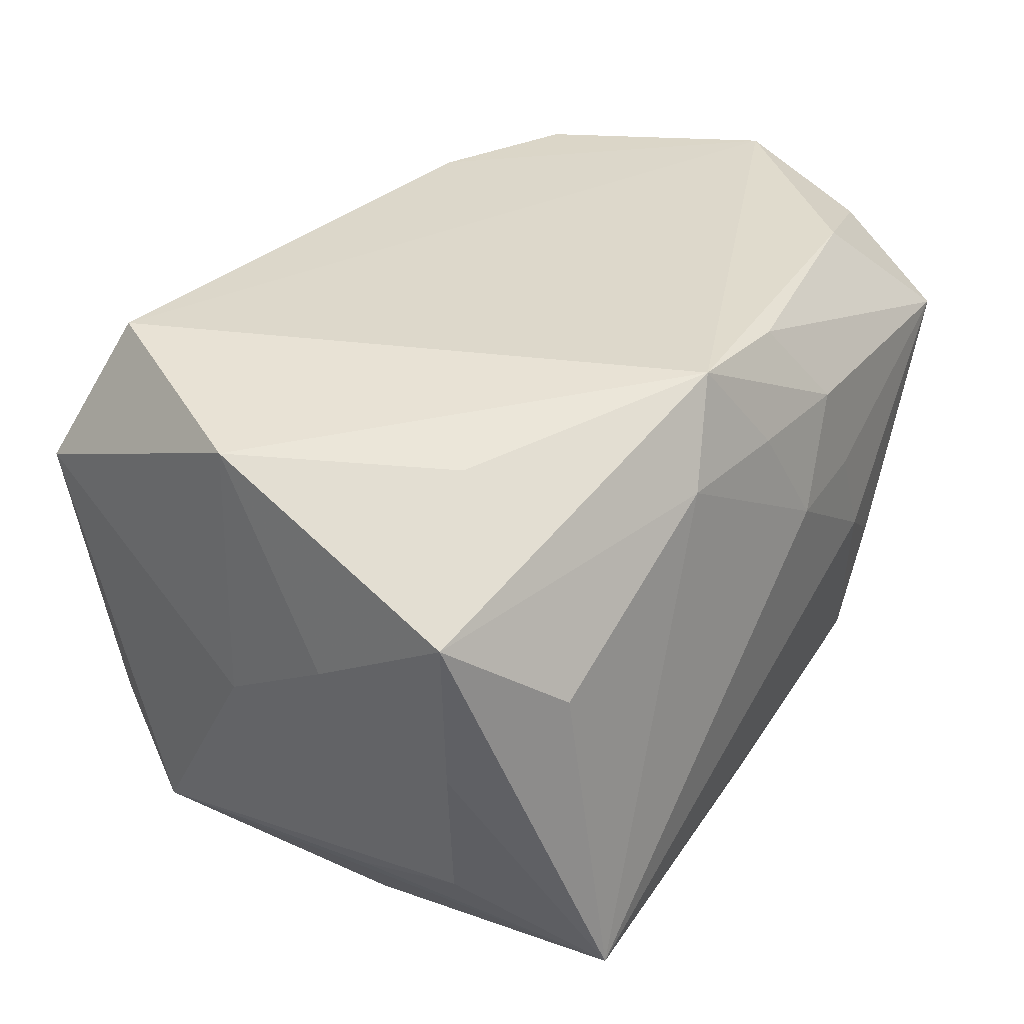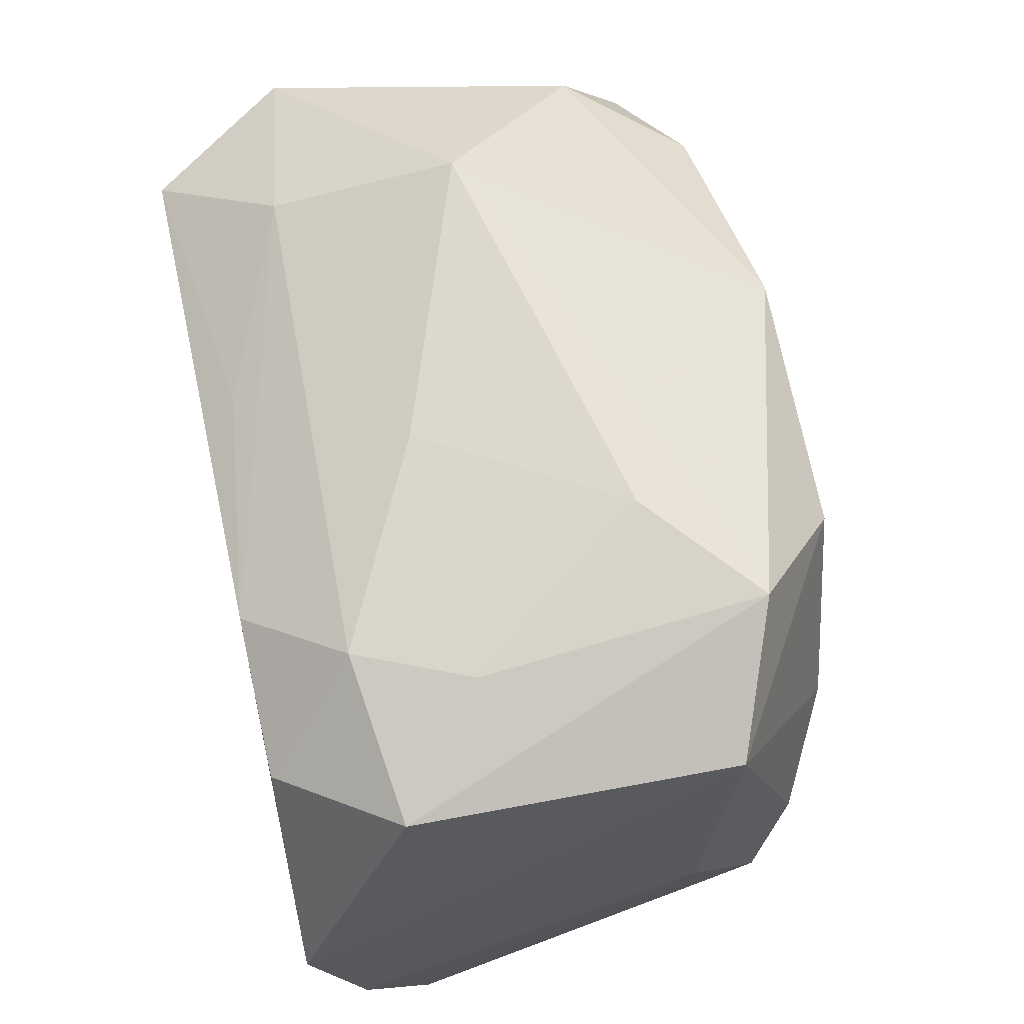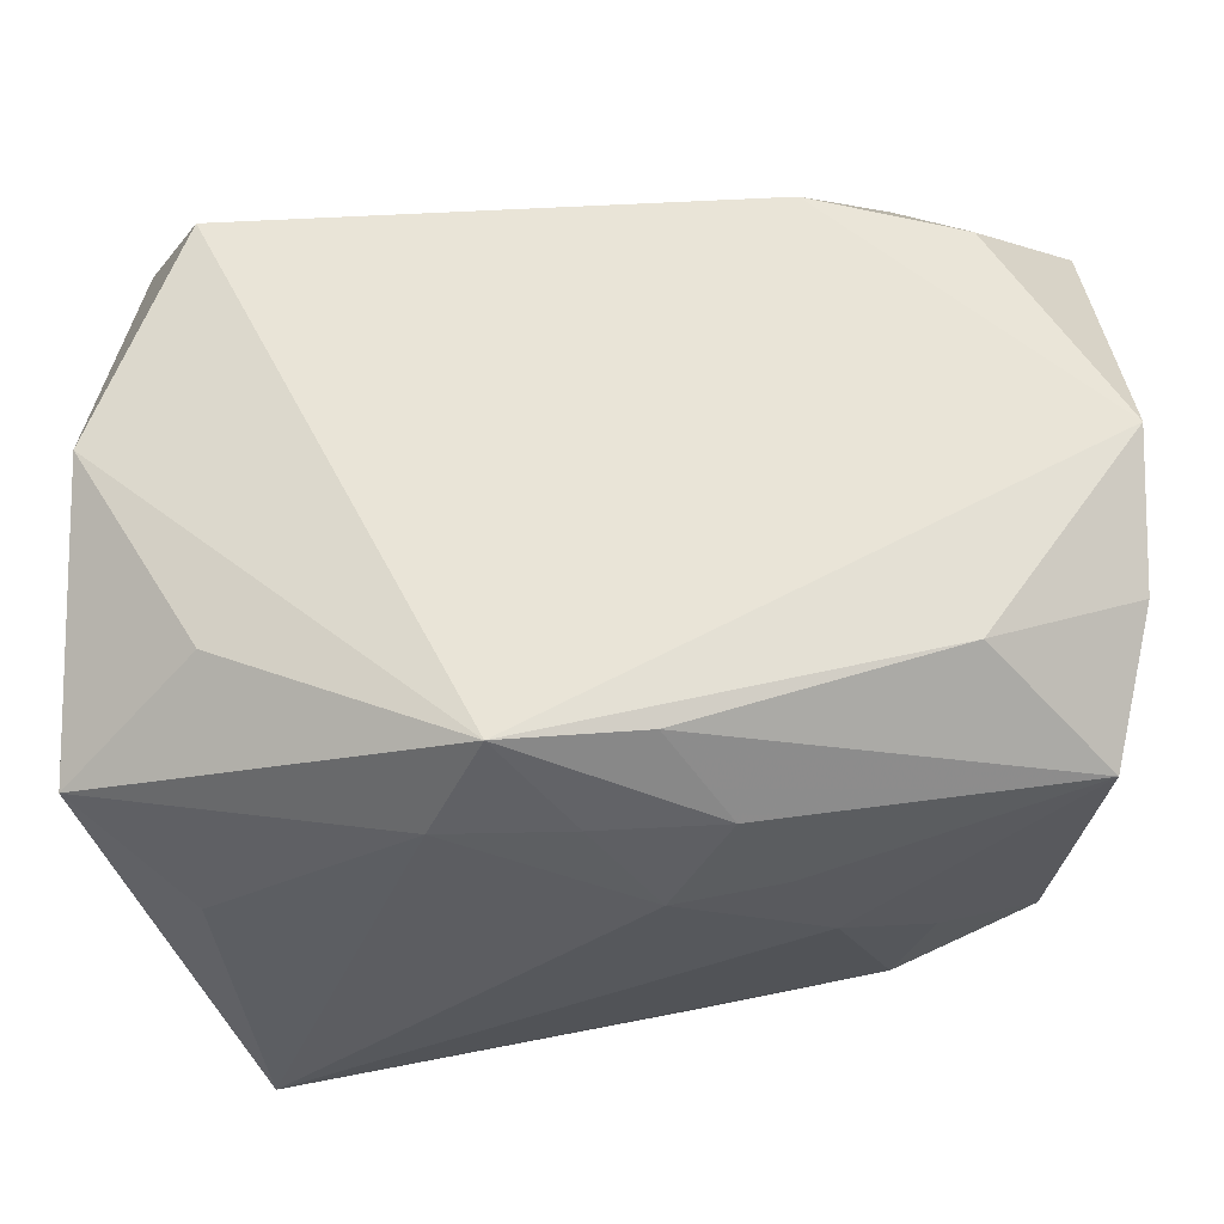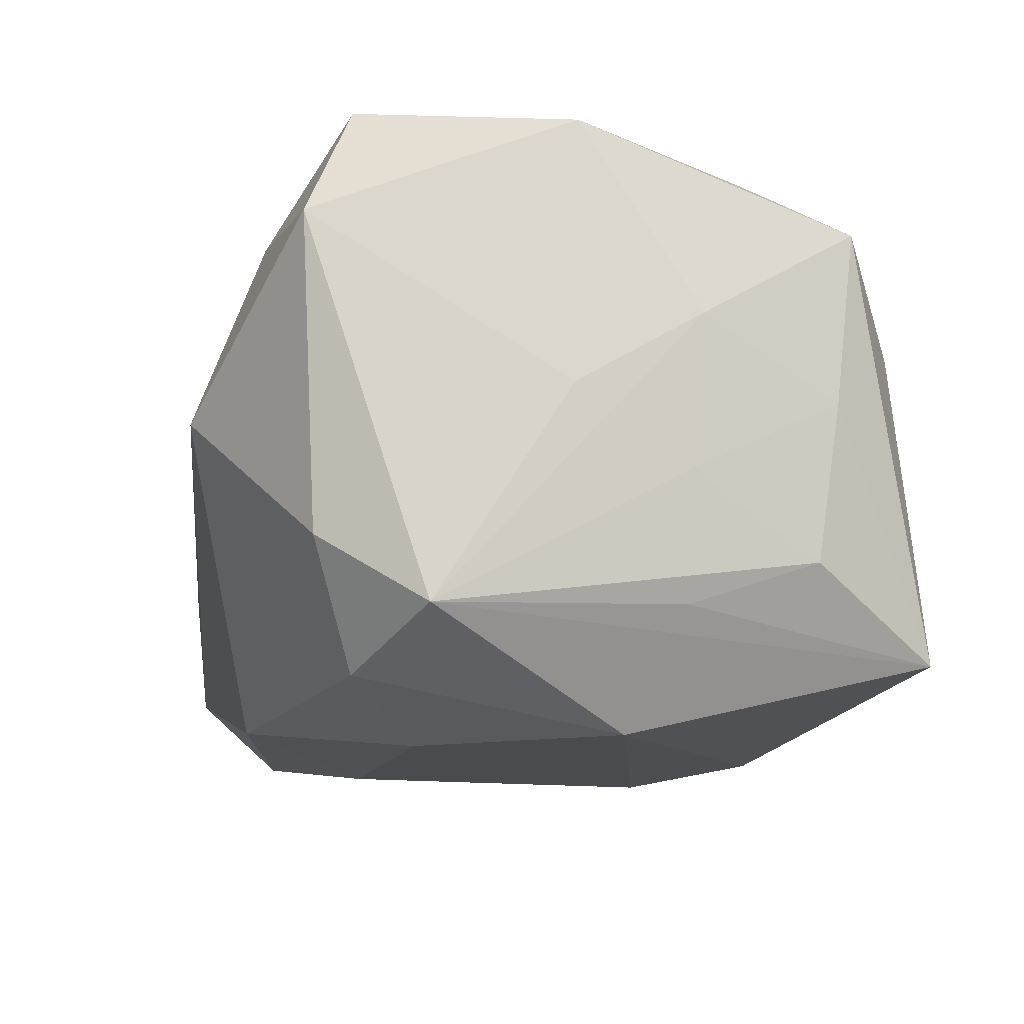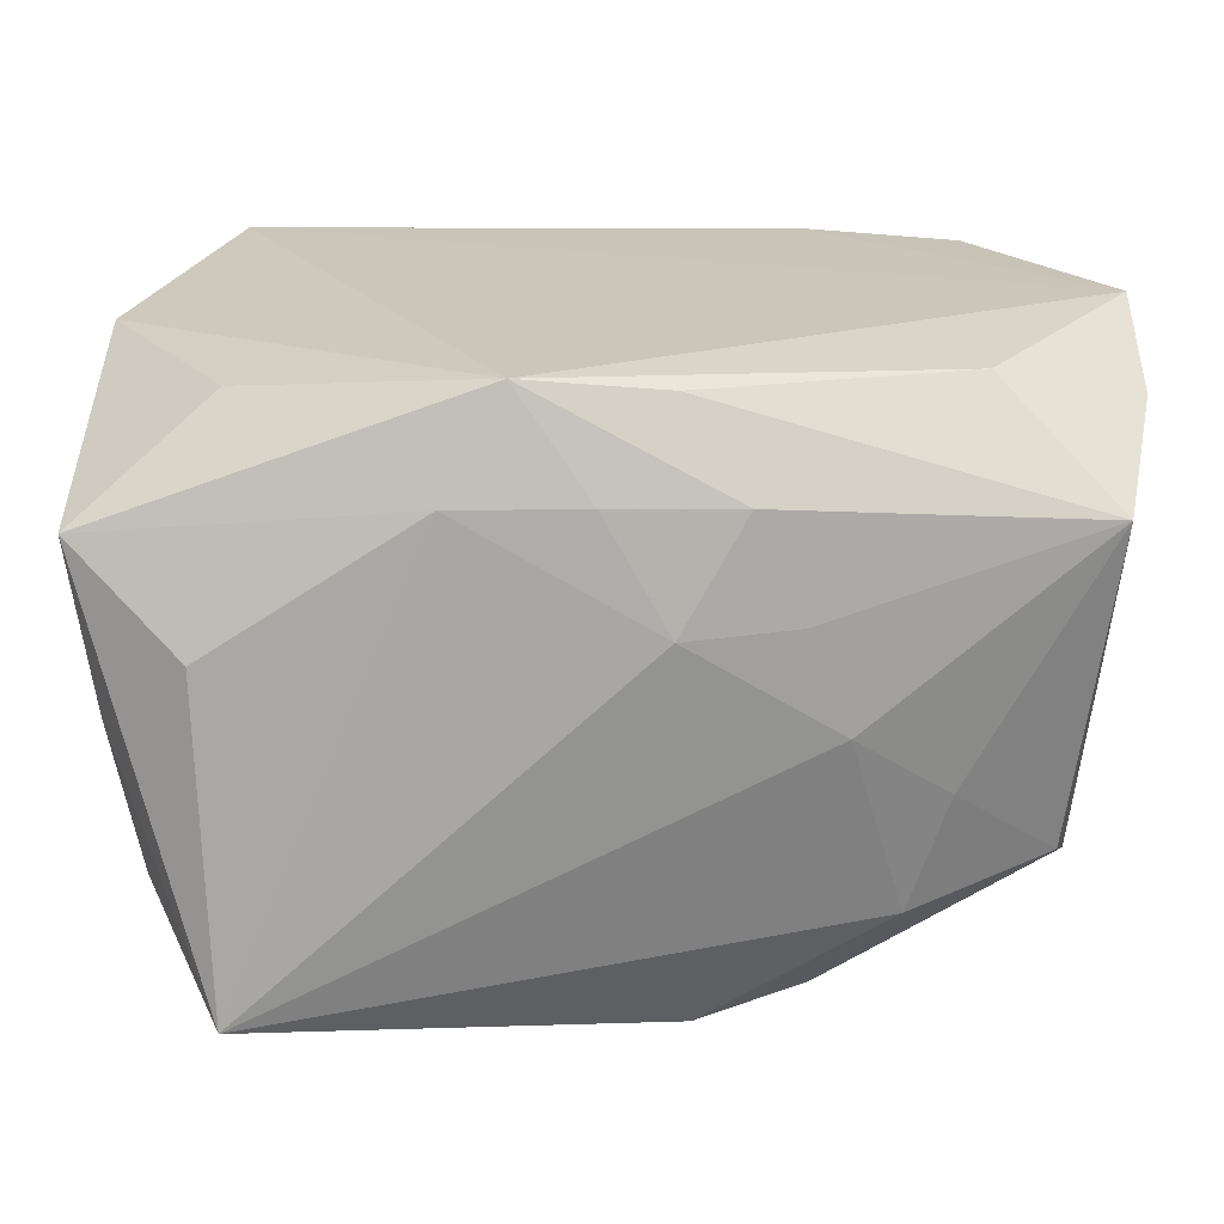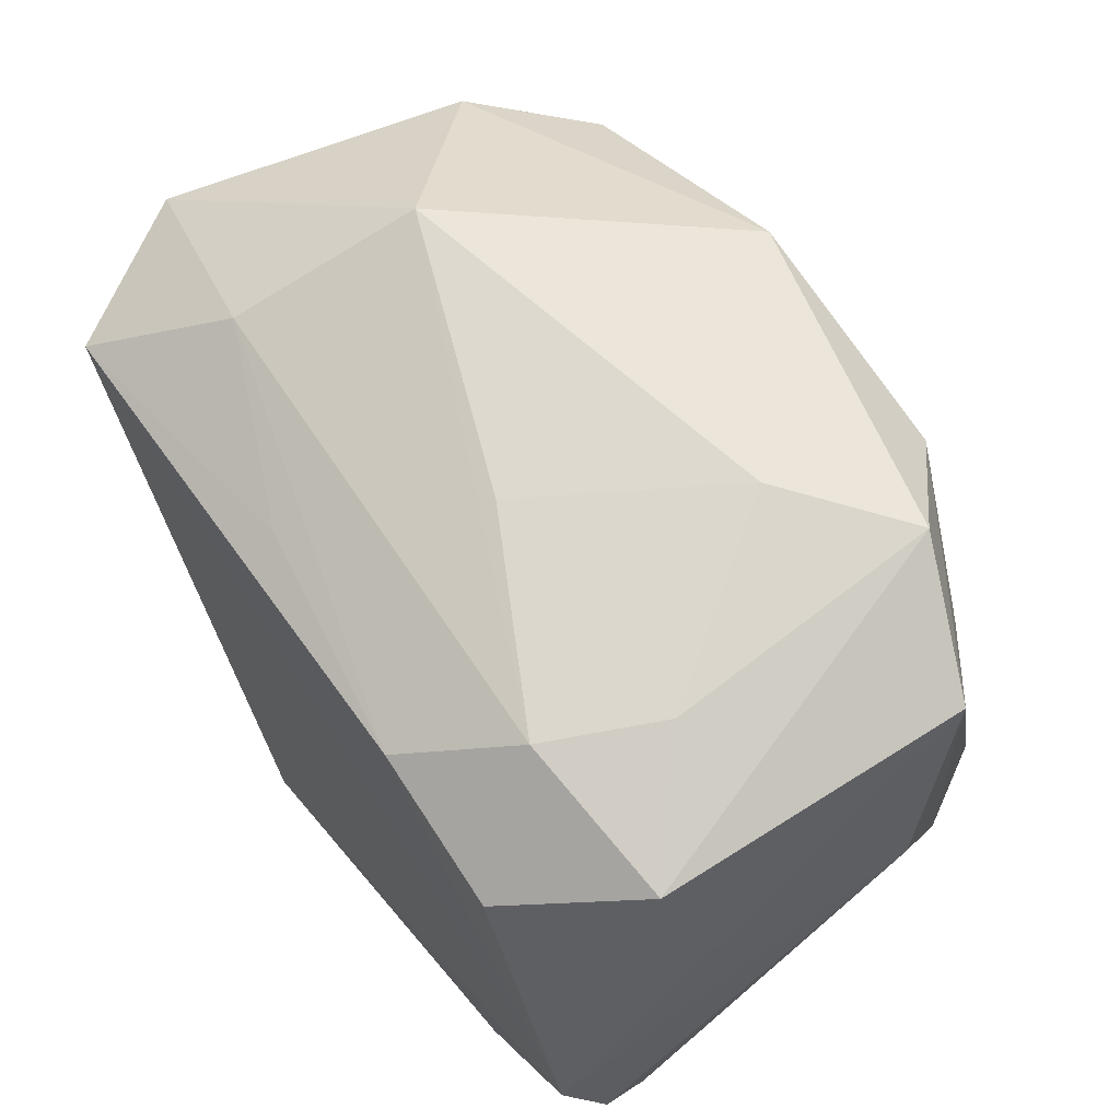
<metadata>
{"format":"obj","ext":"obj","renderer":"f3d","projection":"perspective","resolution":1024,"background":"white","views":[{"elev":31.3,"azim":-52.5,"up":"+Z"},{"elev":61.8,"azim":77.7,"up":"+Y"},{"elev":-31.4,"azim":3.0,"up":"+Y"},{"elev":-16.0,"azim":-99.4,"up":"+Z"},{"elev":-69.2,"azim":-0.1,"up":"+Y"},{"elev":60.8,"azim":55.3,"up":"+Y"}]}
</metadata>
<code>
v 0.009252 -0.02544 0.01537
v -0.005957 -0.02328 0.02306
v 0.01416 -0.01803 -0.02143
v -0.0237 -0.004184 -0.02563
v -0.01871 0.024 0.01423
v 0.034 0.0194 0.01383
v -0.01588 0.02941 2.21e-06
v 0.03594 -0.001175 0.02306
v 0.01578 -0.02558 -4.118e-05
v -0.02508 -0.02845 -0.01977
v -0.03424 0.001445 -0.001007
v 0.005917 0.02615 0.007786
v -0.03223 0.01192 -0.01784
v -0.01034 -0.02563 0.0153
v -0.003717 0.02008 0.0204
v 0.0248 -0.0163 0.02179
v -0.03488 -0.008404 0.004837
v -0.03488 -0.02025 0.01187
v 0.03345 -0.02172 0.01339
v -0.03233 0.02186 0.0122
v -0.03425 0.001058 0.02034
v -0.02273 0.01673 -0.02151
v 0.02128 0.02299 0.01552
v -0.03094 -0.01796 -0.01331
v 0.004632 -0.02223 0.022
v -0.01349 0.01074 -0.02513
v 0.02283 -0.02309 -0.005019
v 0.00935 0.01289 -0.02417
v -0.0004008 -0.02576 0.01547
v 0.03576 -0.01188 0.01878
v 0.02464 0.02625 -0.01519
v 0.01985 -0.02263 -0.01385
v 0.008524 -0.01174 -0.02443
v 0.01576 0.02751 -0.007409
v -0.02634 -0.02546 0.004829
v 0.01647 0.02009 -0.02245
v -0.02859 0.02027 -0.01214
v 0.03476 0.01986 -0.0113
v 0.01455 0.0185 0.02294
v 0.005926 -0.02153 -0.02263
v 0.02631 0.01496 0.02284
v 0.0127 -0.02577 0.007579
v -0.03311 -0.01922 -0.001332
v 0.03048 -0.01888 -0.01093
v -0.003016 0.02351 -0.02264
v -0.03024 -0.007823 -0.0168
v -0.03301 -0.007827 -0.006905
v 0.004431 -0.02705 0.00711
v -0.0248 -0.01445 0.02001
v 0.03132 -0.0002906 -0.01768
v -0.02685 0.01784 0.02306
v 0.03537 -0.0005782 -0.008788
v 0.02558 0.02389 0.006688
v 0.03247 -0.009863 -0.01513
v 0.02416 0.005159 -0.02154
f 1 48 42
f 51 21 2
f 35 18 10
f 2 21 49
f 49 18 2
f 21 18 49
f 29 1 2
f 48 1 29
f 7 45 37
f 37 45 22
f 13 37 22
f 7 37 20
f 21 51 20
f 37 13 20
f 2 18 14
f 18 35 14
f 14 29 2
f 48 29 14
f 10 48 14
f 14 35 10
f 2 1 25
f 25 16 2
f 8 51 2
f 2 16 8
f 8 16 30
f 30 52 8
f 19 1 42
f 19 52 30
f 30 16 19
f 19 25 1
f 16 25 19
f 36 45 31
f 31 53 6
f 34 53 31
f 31 45 7
f 7 34 31
f 22 45 26
f 21 20 11
f 11 20 13
f 6 53 23
f 23 53 34
f 9 19 42
f 9 48 10
f 42 48 9
f 54 19 44
f 52 19 54
f 28 45 36
f 28 26 45
f 33 26 28
f 36 55 28
f 28 55 33
f 17 11 13
f 17 18 21
f 21 11 17
f 46 13 10
f 10 24 46
f 46 24 13
f 51 8 39
f 5 23 7
f 7 20 5
f 5 20 51
f 5 39 23
f 12 34 7
f 7 23 12
f 12 23 34
f 44 19 27
f 19 9 27
f 3 40 33
f 50 54 3
f 3 54 44
f 33 55 3
f 3 55 50
f 50 55 38
f 36 31 38
f 38 55 36
f 38 31 6
f 52 54 38
f 38 54 50
f 6 8 38
f 38 8 52
f 22 26 4
f 4 13 22
f 4 26 33
f 10 13 4
f 4 40 10
f 33 40 4
f 13 24 47
f 47 17 13
f 41 8 6
f 41 39 8
f 6 23 41
f 23 39 41
f 51 39 15
f 15 5 51
f 39 5 15
f 44 27 32
f 32 3 44
f 40 3 32
f 10 40 32
f 32 9 10
f 32 27 9
f 43 47 24
f 10 18 43
f 43 24 10
f 18 17 43
f 17 47 43

</code>
